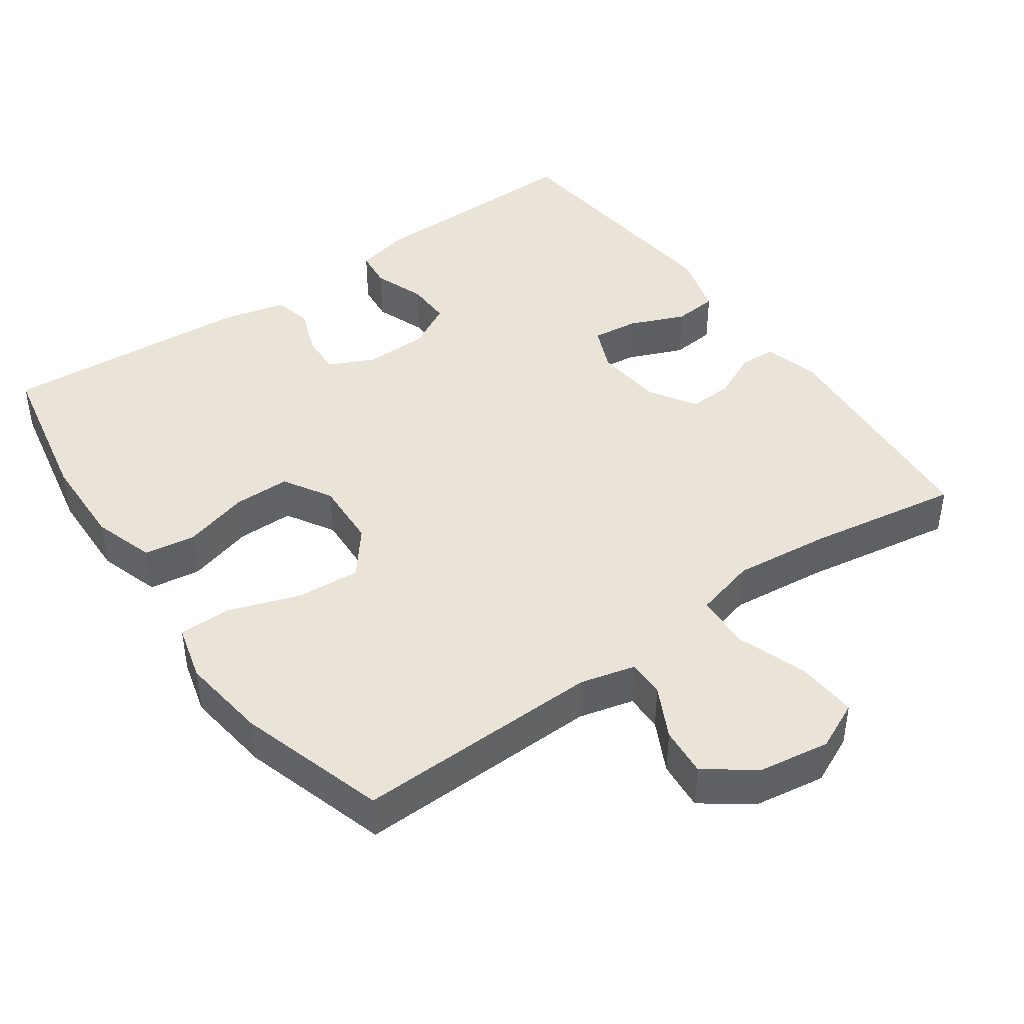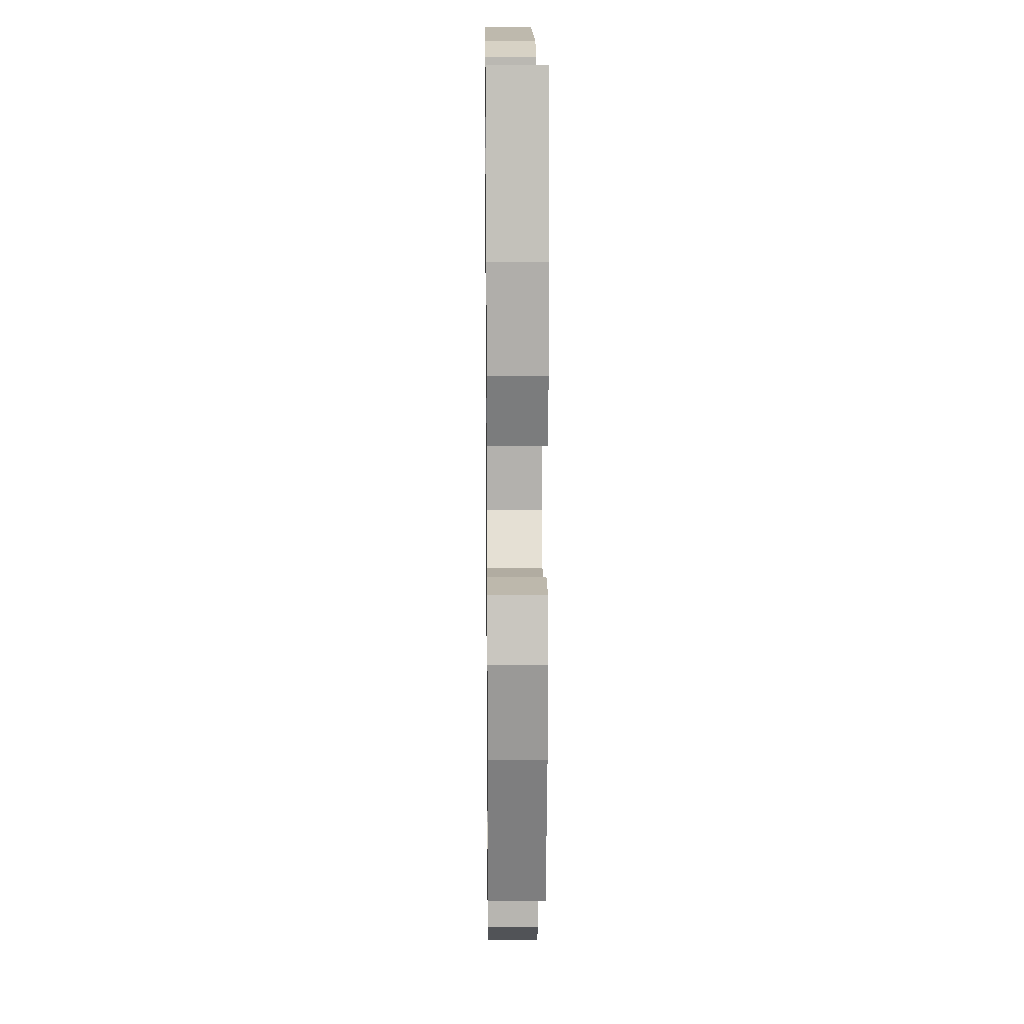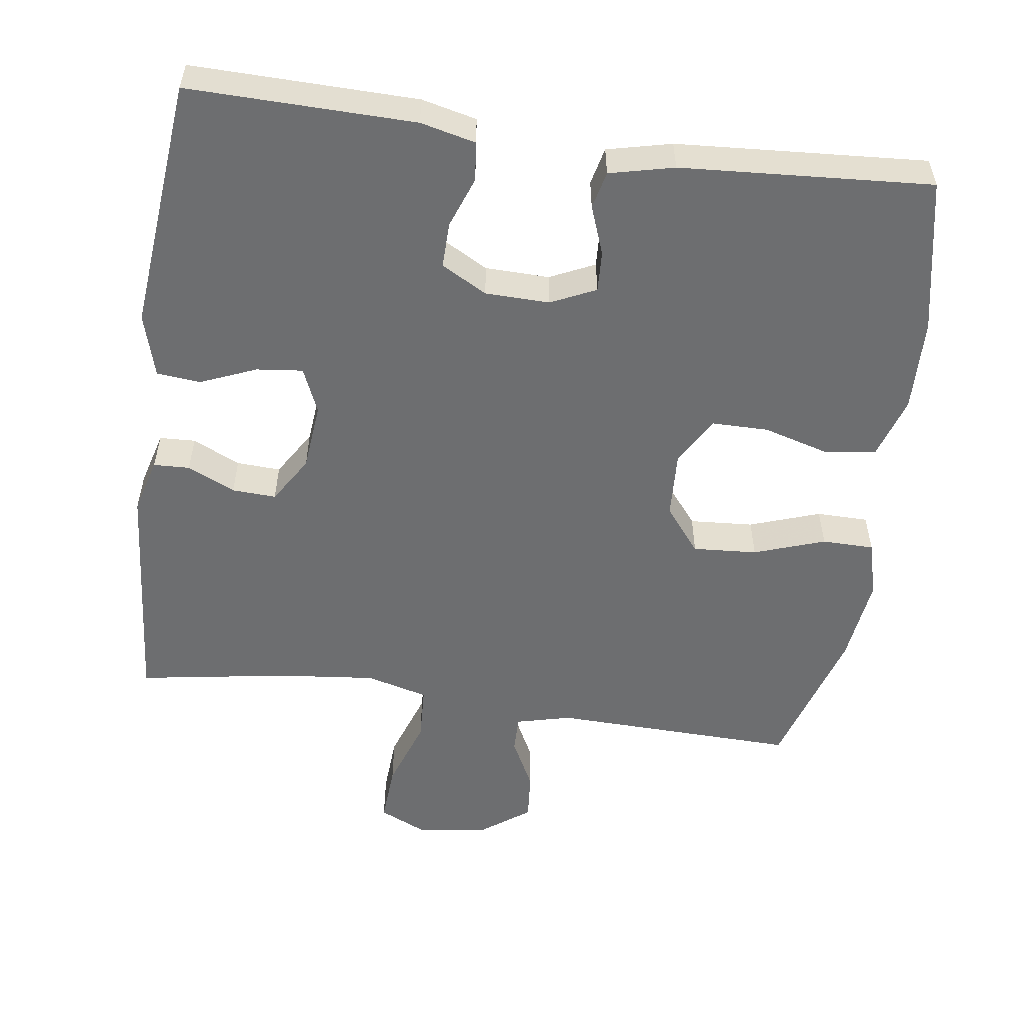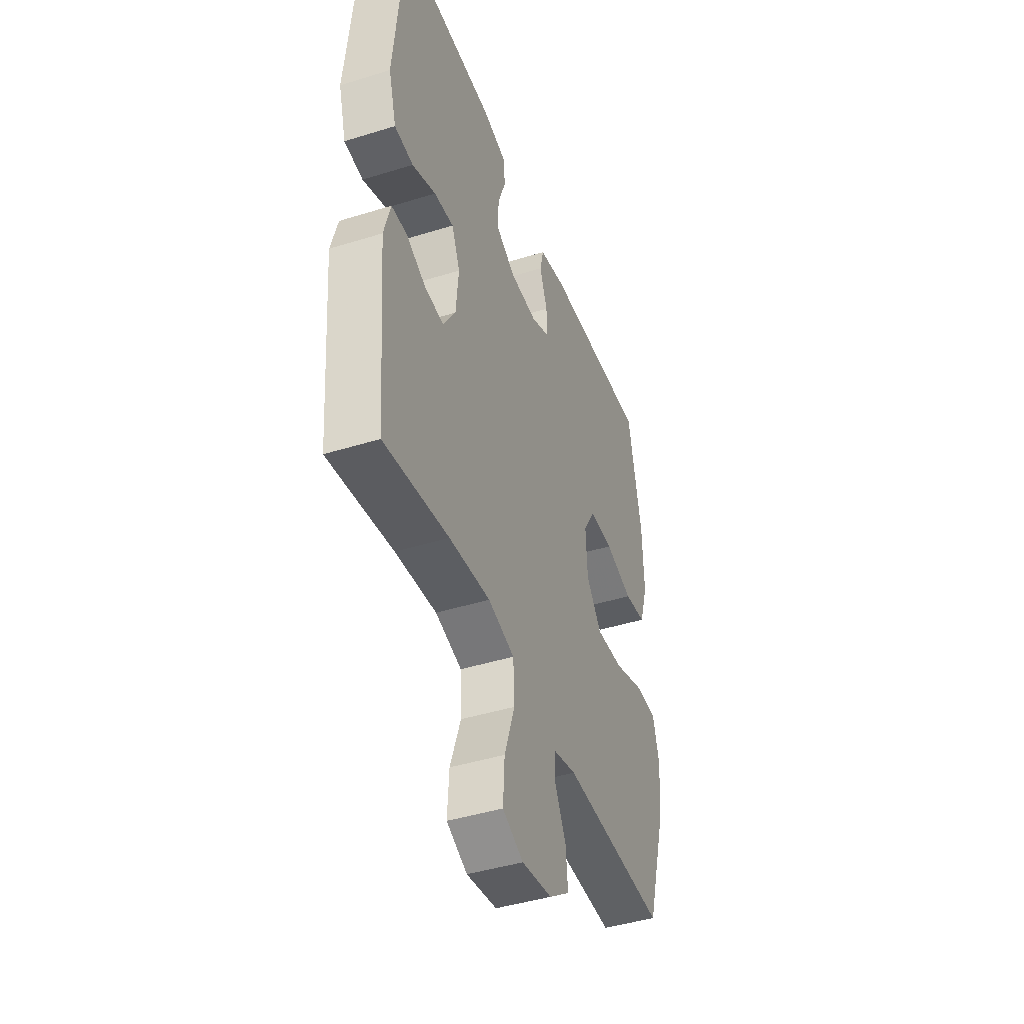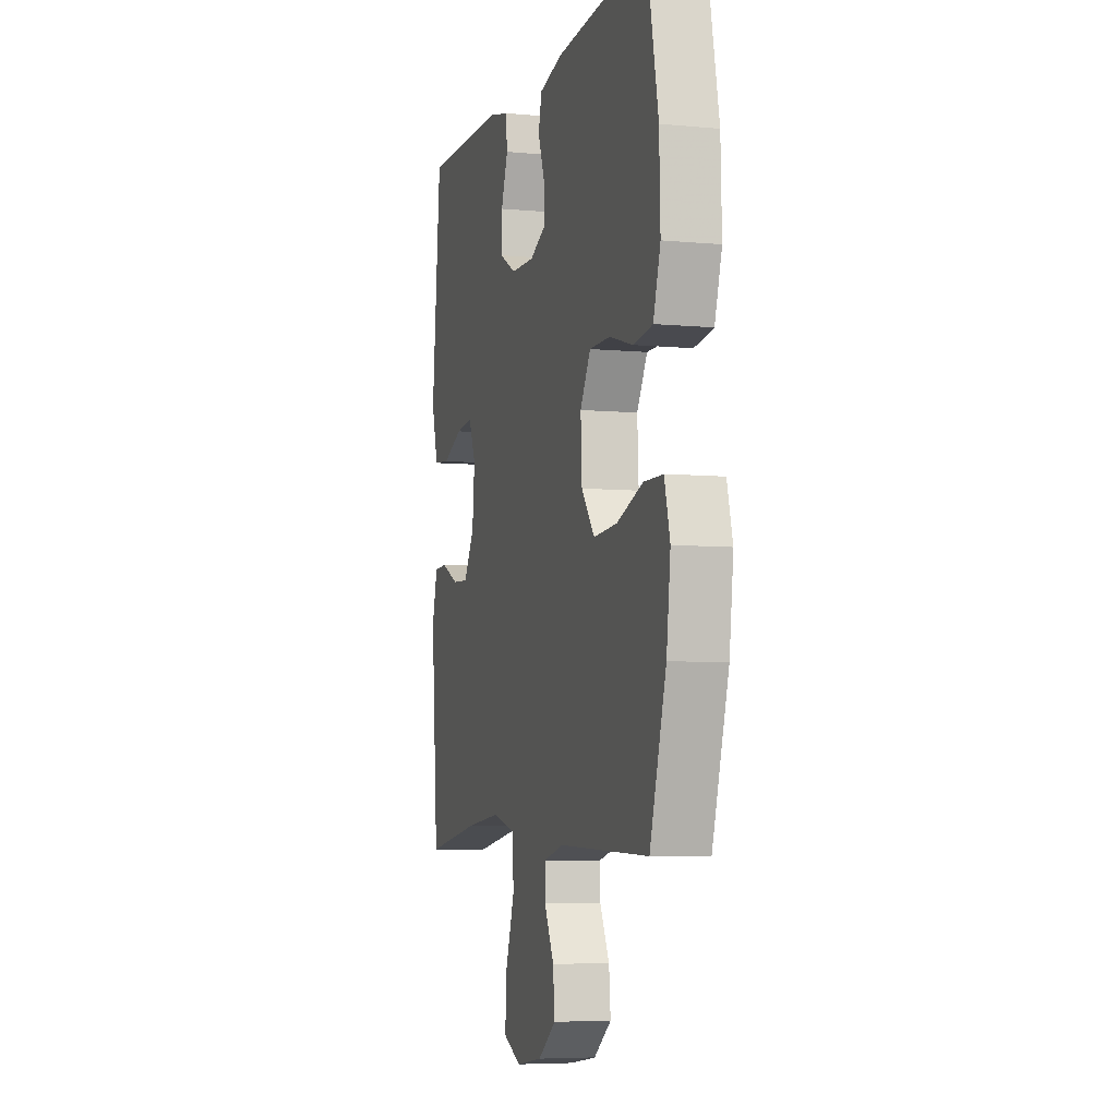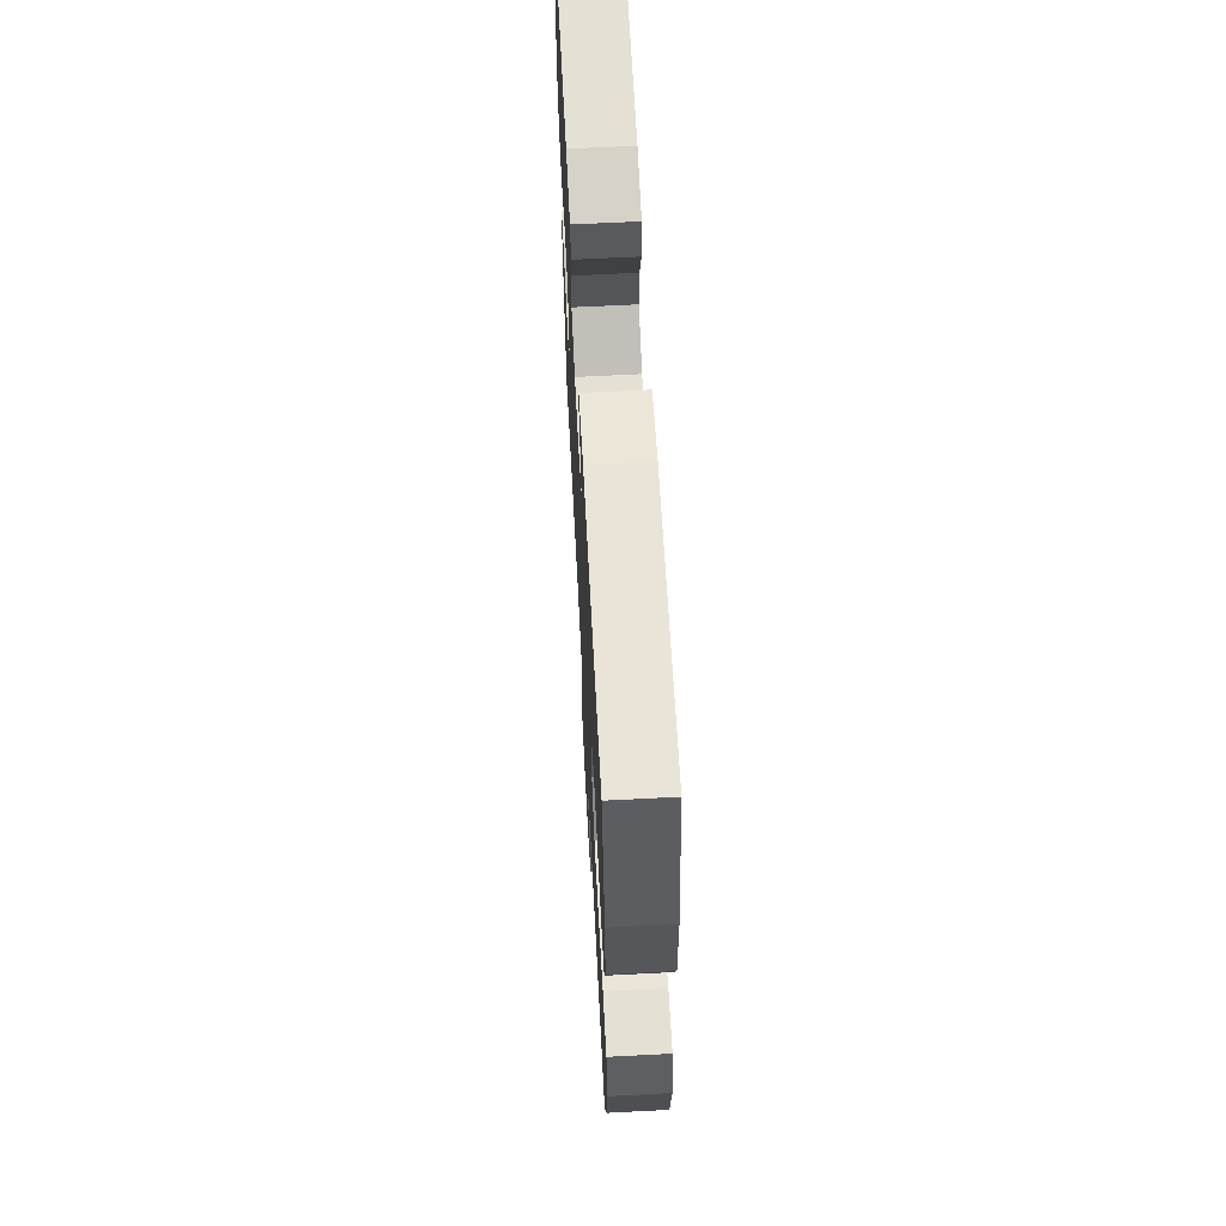
<metadata>
{"format":"obj","ext":"obj","renderer":"f3d","projection":"perspective","resolution":1024,"background":"white","views":[{"elev":43.3,"azim":144.7,"up":"+Y"},{"elev":14.0,"azim":89.3,"up":"+Z"},{"elev":-54.2,"azim":-8.0,"up":"+Y"},{"elev":-43.8,"azim":-69.9,"up":"+Z"},{"elev":-6.0,"azim":74.2,"up":"+Z"},{"elev":64.7,"azim":87.0,"up":"+Z"}]}
</metadata>
<code>
v 0.5 0.07 -0.5
v 0.16 0.07 -0.49
v 0.084 0.07 -0.509
v 0.085 0.07 -0.561
v 0.121 0.07 -0.632
v 0.127 0.07 -0.7
v 0.06 0.07 -0.749
v -0.038 0.07 -0.764
v -0.105 0.07 -0.733
v -0.1 0.07 -0.651
v -0.066 0.07 -0.552
v -0.07 0.07 -0.475
v -0.156 0.07 -0.452
v -0.29 0.07 -0.466
v -0.5 0.07 -0.5
v -0.527 0.07 -0.173
v -0.506 0.07 -0.096
v -0.456 0.07 -0.094
v -0.39 0.07 -0.125
v -0.329 0.07 -0.128
v -0.289 0.07 -0.063
v -0.28 0.07 0.031
v -0.307 0.07 0.094
v -0.371 0.07 0.087
v -0.448 0.07 0.055
v -0.509 0.07 0.061
v -0.534 0.07 0.149
v -0.5 0.07 0.5
v -0.188 0.07 0.494
v -0.112 0.07 0.476
v -0.106 0.07 0.422
v -0.132 0.07 0.351
v -0.133 0.07 0.288
v -0.07 0.07 0.253
v 0.019 0.07 0.251
v 0.081 0.07 0.28
v 0.078 0.07 0.337
v 0.053 0.07 0.404
v 0.065 0.07 0.456
v 0.154 0.07 0.477
v 0.5 0.07 0.5
v 0.543 0.07 0.286
v 0.547 0.07 0.157
v 0.52 0.07 0.071
v 0.449 0.07 0.061
v 0.358 0.07 0.087
v 0.28 0.07 0.087
v 0.241 0.07 0.021
v 0.246 0.07 -0.073
v 0.296 0.07 -0.136
v 0.385 0.07 -0.13
v 0.483 0.07 -0.096
v 0.555 0.07 -0.097
v 0.576 0.07 -0.175
v 0.561 0.07 -0.296
v 0.5 0 -0.5
v 0.16 0 -0.49
v 0.084 0 -0.509
v 0.085 0 -0.561
v 0.121 0 -0.632
v 0.127 0 -0.7
v 0.06 0 -0.749
v -0.038 0 -0.764
v -0.105 0 -0.733
v -0.1 0 -0.651
v -0.066 0 -0.552
v -0.07 0 -0.475
v -0.156 0 -0.452
v -0.29 0 -0.466
v -0.5 0 -0.5
v -0.527 0 -0.173
v -0.506 0 -0.096
v -0.456 0 -0.094
v -0.39 0 -0.125
v -0.329 0 -0.128
v -0.289 0 -0.063
v -0.28 0 0.031
v -0.307 0 0.094
v -0.371 0 0.087
v -0.448 0 0.055
v -0.509 0 0.061
v -0.534 0 0.149
v -0.5 0 0.5
v -0.188 0 0.494
v -0.112 0 0.476
v -0.106 0 0.422
v -0.132 0 0.351
v -0.133 0 0.288
v -0.07 0 0.253
v 0.019 0 0.251
v 0.081 0 0.28
v 0.078 0 0.337
v 0.053 0 0.404
v 0.065 0 0.456
v 0.154 0 0.477
v 0.5 0 0.5
v 0.543 0 0.286
v 0.547 0 0.157
v 0.52 0 0.071
v 0.449 0 0.061
v 0.358 0 0.087
v 0.28 0 0.087
v 0.241 0 0.021
v 0.246 0 -0.073
v 0.296 0 -0.136
v 0.385 0 -0.13
v 0.483 0 -0.096
v 0.555 0 -0.097
v 0.576 0 -0.175
v 0.561 0 -0.296
f 55 1 2
f 54 55 2
f 53 54 2
f 52 53 2
f 51 52 2
f 50 51 2 3
f 49 50 3
f 48 49 3
f 44 45 46
f 43 44 46
f 42 43 46
f 41 42 46
f 40 41 46
f 39 40 46
f 38 39 46
f 37 38 46
f 36 37 46 47
f 35 36 47 48
f 30 31 32
f 29 30 32
f 28 29 32
f 27 28 32
f 26 27 32
f 25 26 32
f 24 25 32
f 23 24 32 33
f 22 23 33 34
f 17 18 19
f 16 17 19
f 15 16 19
f 14 15 19
f 13 14 19 20
f 12 13 20 21
f 9 10 11
f 8 9 11
f 7 8 11
f 6 7 11
f 5 6 11
f 4 5 11
f 3 4 11 12
f 34 35 48
f 22 34 48
f 21 22 48
f 12 21 48
f 3 12 48
f 57 56 110
f 57 110 109
f 57 109 108
f 57 108 107
f 57 107 106
f 58 57 106 105
f 58 105 104
f 58 104 103
f 101 100 99
f 101 99 98
f 101 98 97
f 101 97 96
f 101 96 95
f 101 95 94
f 101 94 93
f 101 93 92
f 102 101 92 91
f 103 102 91 90
f 87 86 85
f 87 85 84
f 87 84 83
f 87 83 82
f 87 82 81
f 87 81 80
f 87 80 79
f 88 87 79 78
f 89 88 78 77
f 74 73 72
f 74 72 71
f 74 71 70
f 74 70 69
f 75 74 69 68
f 76 75 68 67
f 66 65 64
f 66 64 63
f 66 63 62
f 66 62 61
f 66 61 60
f 66 60 59
f 67 66 59 58
f 103 90 89
f 103 89 77
f 103 77 76
f 103 76 67
f 103 67 58
f 1 56 57 2
f 2 57 58 3
f 3 58 59 4
f 4 59 60 5
f 5 60 61 6
f 6 61 62 7
f 7 62 63 8
f 8 63 64 9
f 9 64 65 10
f 10 65 66 11
f 11 66 67 12
f 12 67 68 13
f 13 68 69 14
f 14 69 70 15
f 15 70 71 16
f 16 71 72 17
f 17 72 73 18
f 18 73 74 19
f 19 74 75 20
f 20 75 76 21
f 21 76 77 22
f 22 77 78 23
f 23 78 79 24
f 24 79 80 25
f 25 80 81 26
f 26 81 82 27
f 27 82 83 28
f 28 83 84 29
f 29 84 85 30
f 30 85 86 31
f 31 86 87 32
f 32 87 88 33
f 33 88 89 34
f 34 89 90 35
f 35 90 91 36
f 36 91 92 37
f 37 92 93 38
f 38 93 94 39
f 39 94 95 40
f 40 95 96 41
f 41 96 97 42
f 42 97 98 43
f 43 98 99 44
f 44 99 100 45
f 45 100 101 46
f 46 101 102 47
f 47 102 103 48
f 48 103 104 49
f 49 104 105 50
f 50 105 106 51
f 51 106 107 52
f 52 107 108 53
f 53 108 109 54
f 54 109 110 55
f 55 110 56 1

</code>
